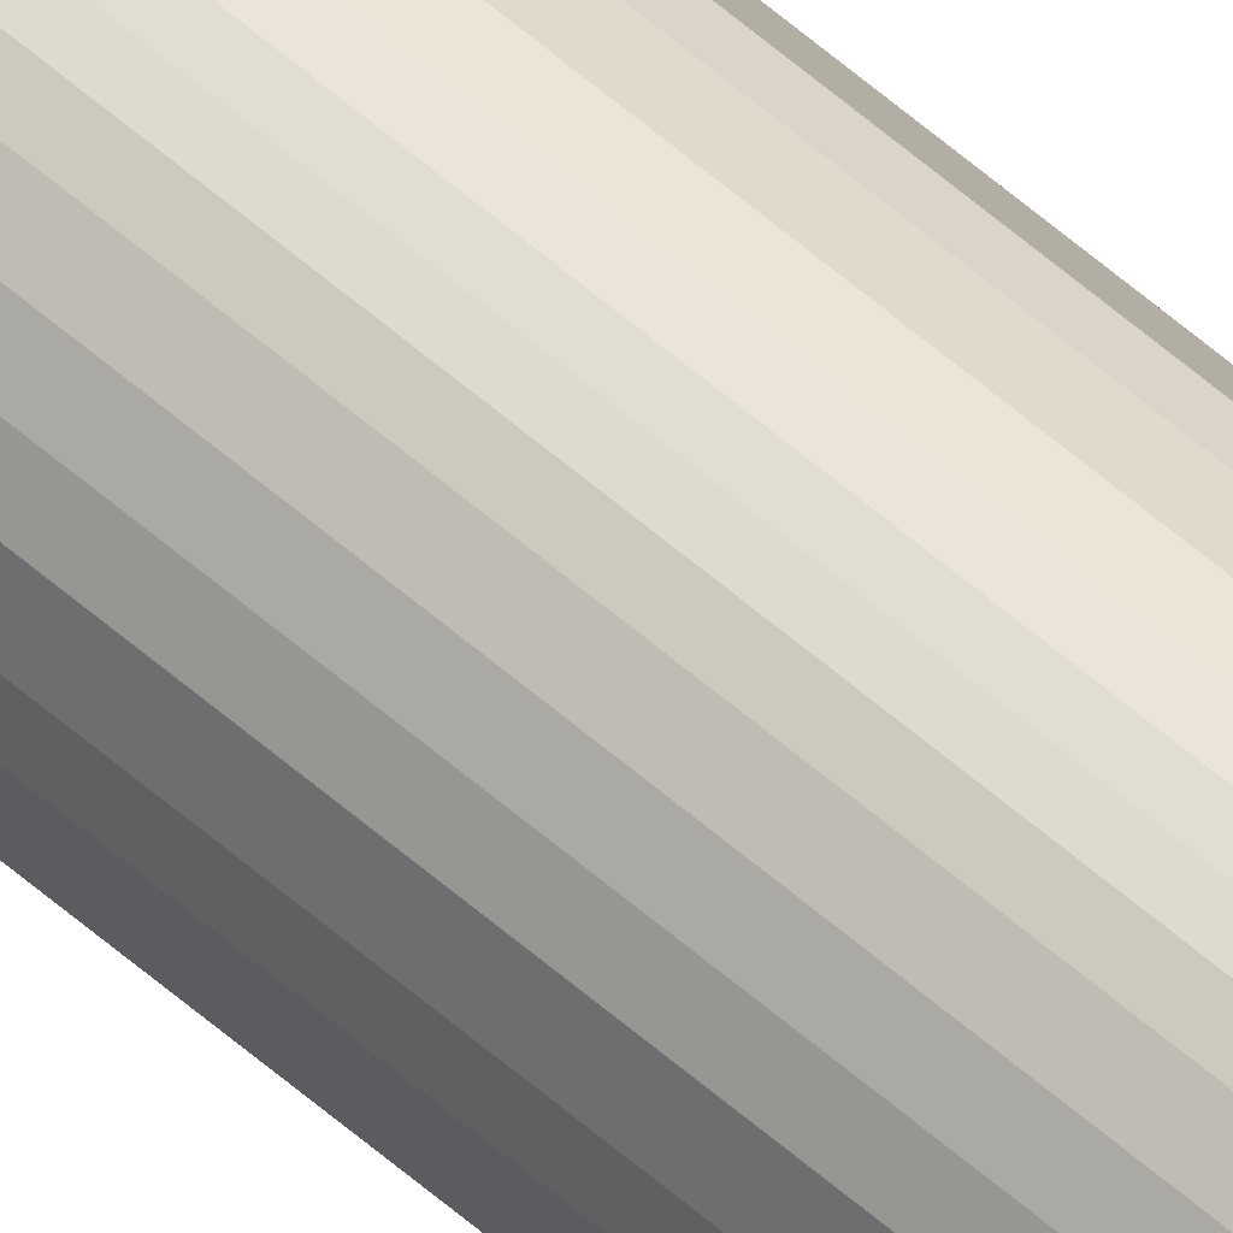
<metadata>
{"format":"obj","ext":"obj","renderer":"f3d","projection":"perspective","resolution":1024,"background":"white","views":[{"elev":45.8,"azim":137.1,"up":"+Z"}]}
</metadata>
<code>
o Cylinder
v 2.31 -2473 -4.51
v 0.585 2473 -5.033
v 2.467 2473 -4.426
v 4.822 2473 1.556
v 4.51 -2473 2.31
v 5.105 -2473 -0.1271
v 3.86 2473 3.283
v 3.283 -2473 3.86
v 2.31 2473 4.51
v 1.931 -2473 4.661
v -0.585 2473 5.033
v -1.386 -2473 4.874
v 0.585 -2473 5.033
v -2.942 2473 4.174
v -3.145 -2473 3.972
v 3.567 -2473 -3.568
v 3.567 2473 -3.567
v 4.426 -2473 -2.467
v 4.51 2473 -2.31
v 5.051 2473 -0.408
v 0.9843 2473 4.948
v -4.51 2473 2.31
v -4.426 -2473 2.466
v -5.033 -2473 0.5849
v -5.051 2473 0.4083
v -4.948 -2473 -0.9844
v -4.948 2473 -0.9841
v -4.51 -2473 -2.31
v -4.426 2473 -2.466
v -3.283 -2473 -3.86
v -3.145 2473 -3.972
v -1.556 -2473 -4.822
v -1.386 2473 -4.874
v 0.4081 -2473 -5.051
f 1 2 3
f 4 5 6
f 7 8 5
f 9 10 8
f 11 12 13
f 14 15 12
f 16 3 17
f 18 17 19
f 18 20 6
f 10 21 13
f 20 4 6
f 4 7 5
f 7 9 8
f 15 22 23
f 21 11 13
f 11 14 12
f 24 22 25
f 26 25 27
f 28 27 29
f 30 29 31
f 32 31 33
f 27 21 17
f 34 33 2
f 15 26 10
f 1 34 2
f 16 1 3
f 18 16 17
f 18 19 20
f 10 9 21
f 15 14 22
f 24 23 22
f 26 24 25
f 28 26 27
f 30 28 29
f 32 30 31
f 7 4 21
f 4 20 17
f 21 4 17
f 20 19 17
f 17 3 2
f 2 33 17
f 33 31 27
f 31 29 27
f 27 25 22
f 22 14 11
f 11 21 22
f 21 9 7
f 27 17 33
f 27 22 21
f 34 32 33
f 23 24 26
f 26 28 30
f 30 32 26
f 32 34 16
f 26 32 16
f 34 1 16
f 16 18 5
f 18 6 5
f 5 8 10
f 16 5 10
f 10 13 12
f 16 10 26
f 12 15 10
f 15 23 26

</code>
